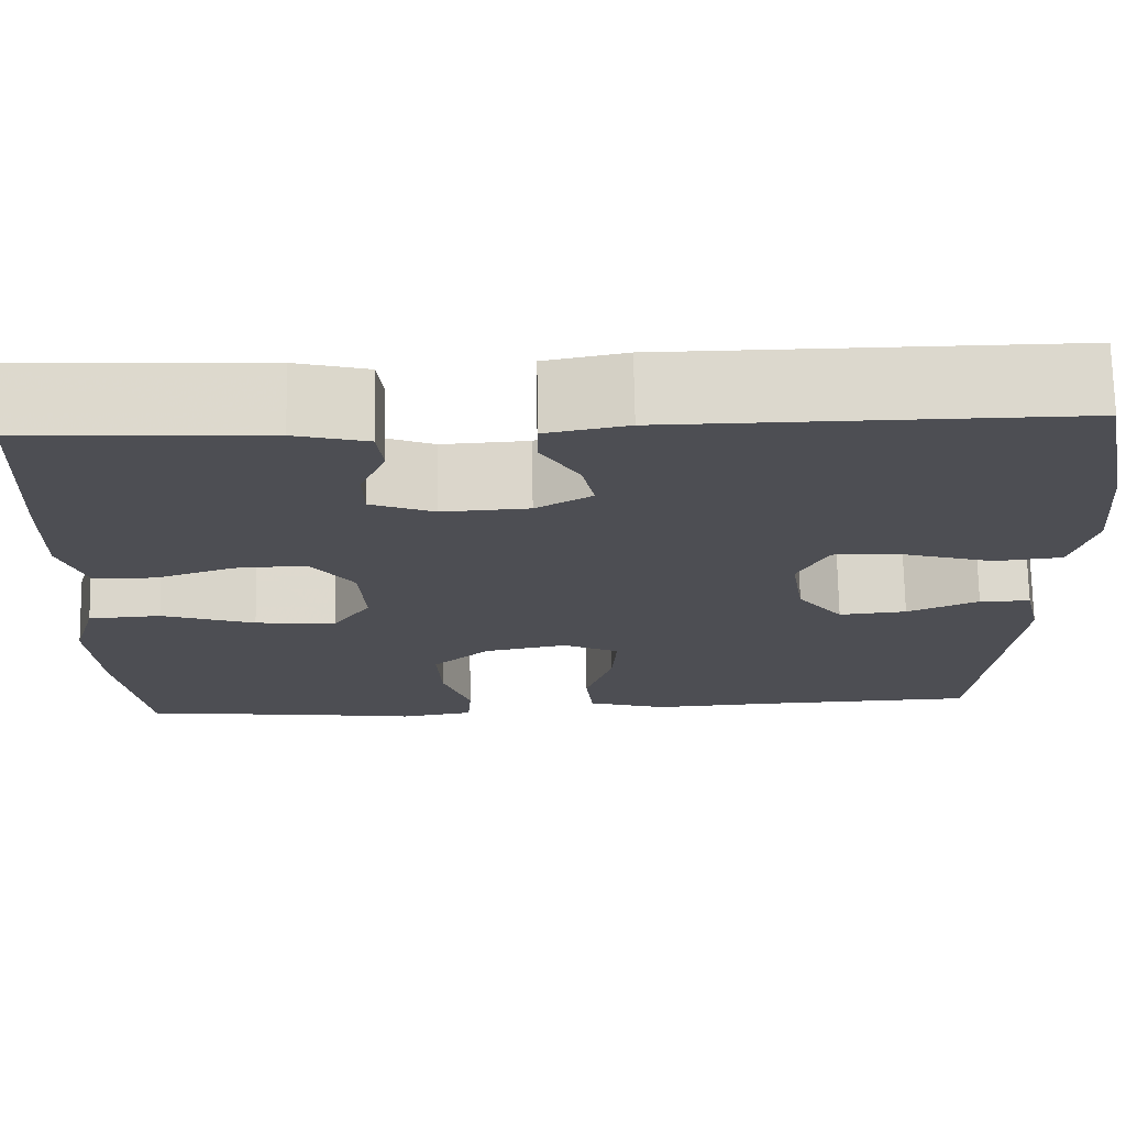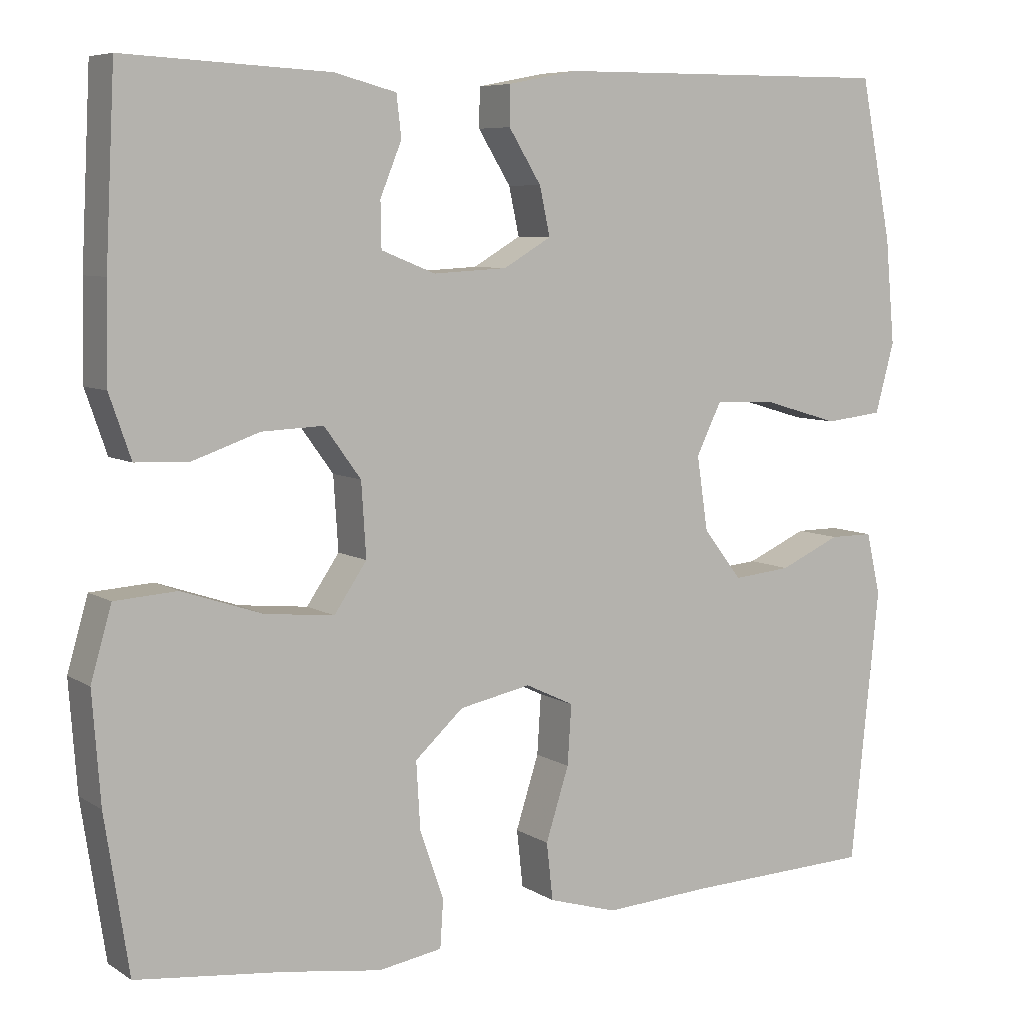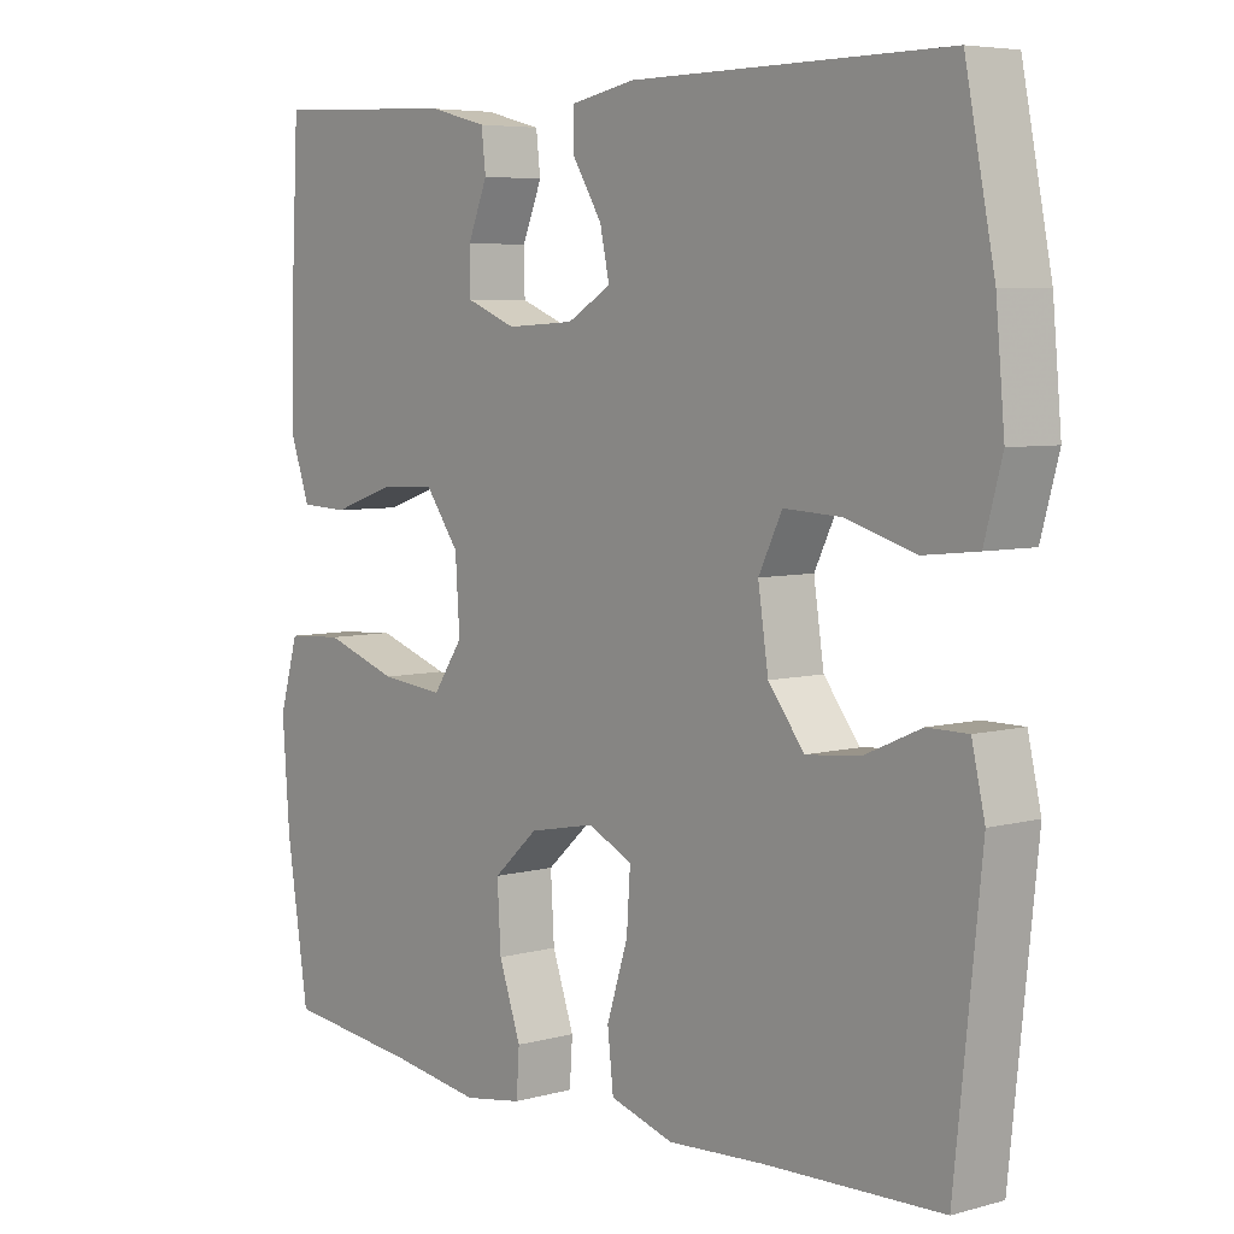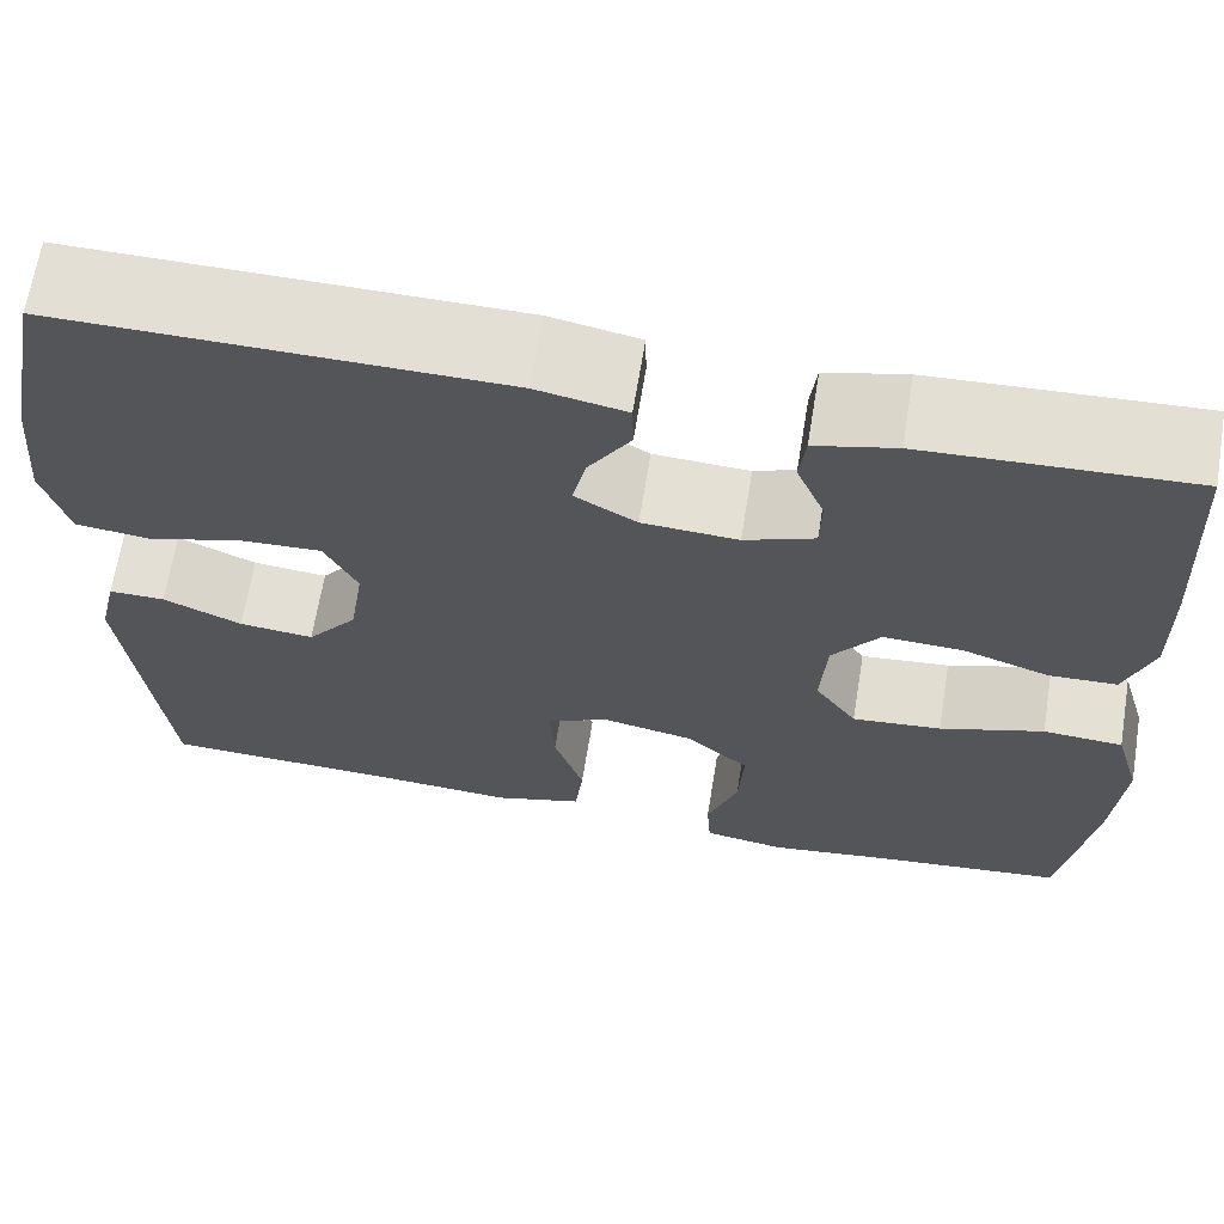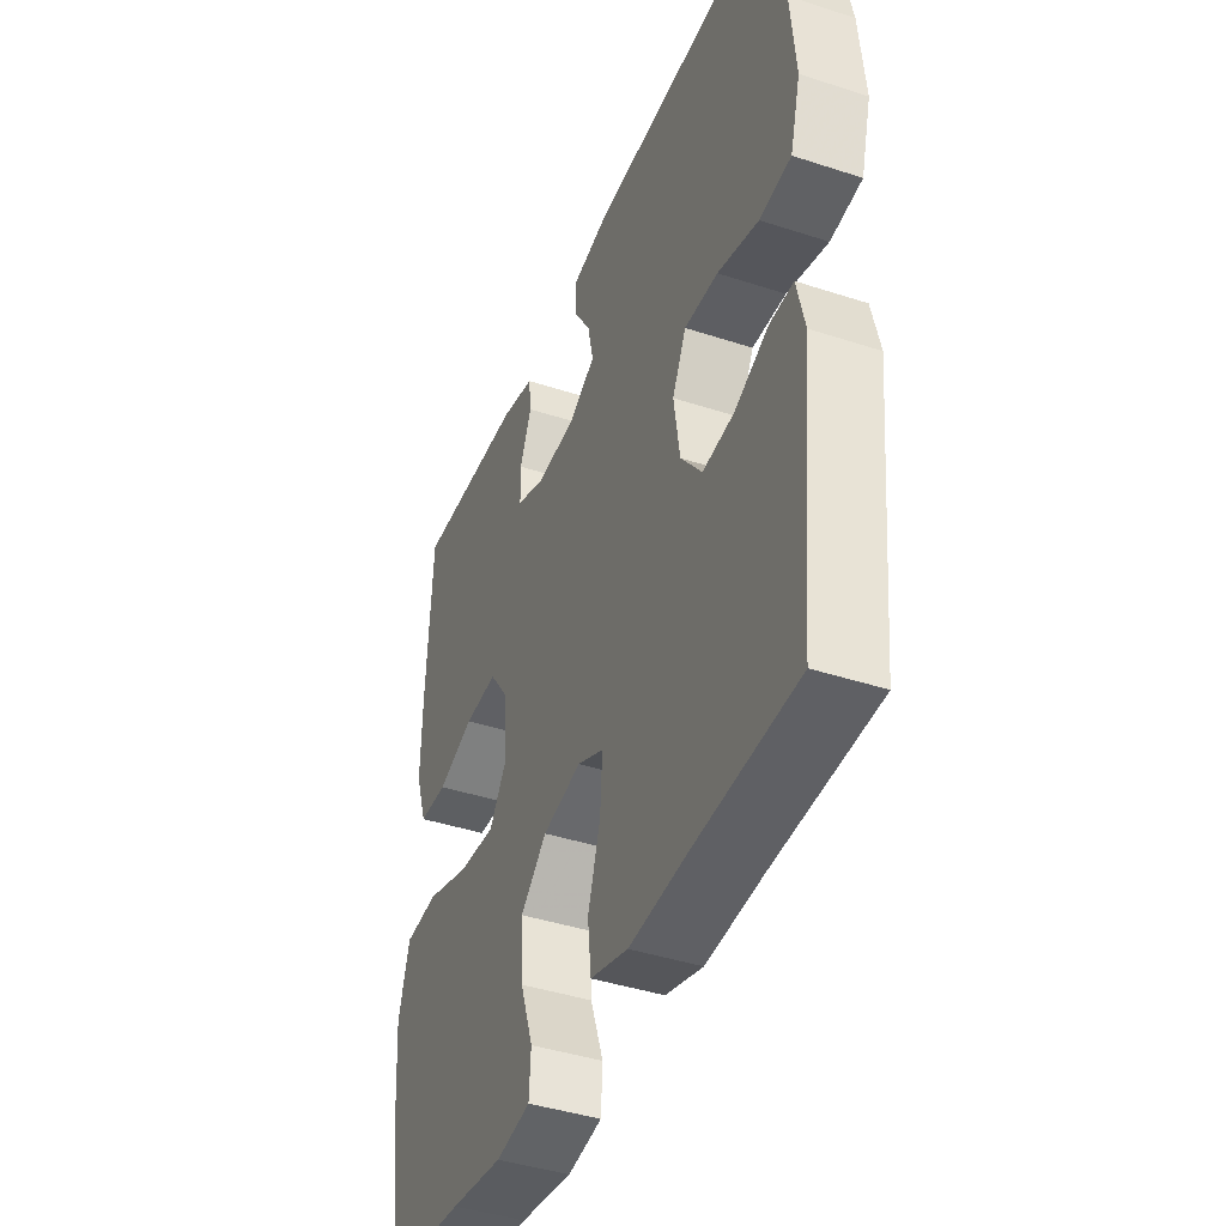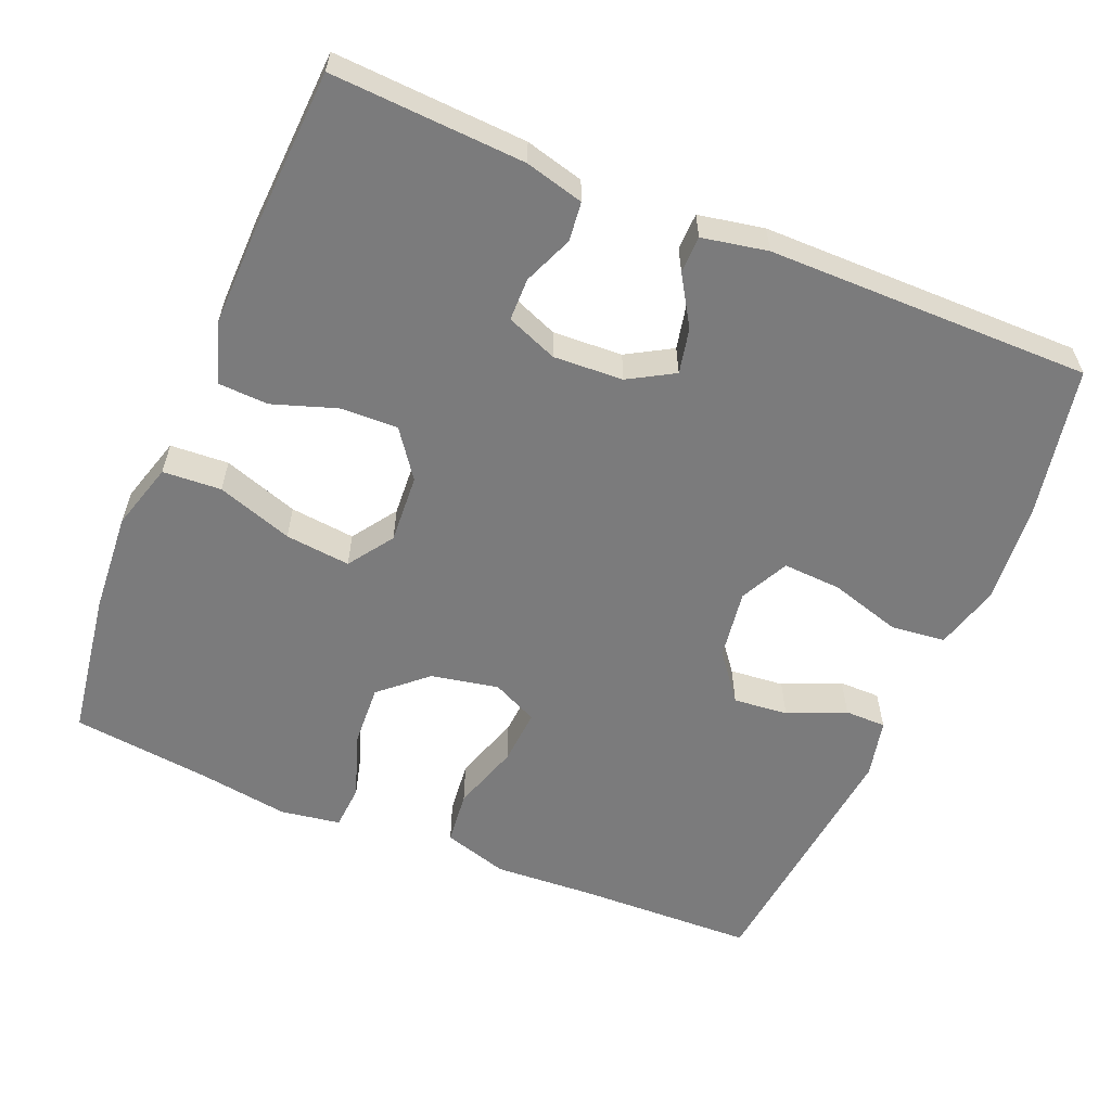
<metadata>
{"format":"obj","ext":"obj","renderer":"f3d","projection":"perspective","resolution":1024,"background":"white","views":[{"elev":72.5,"azim":-1.1,"up":"+Z"},{"elev":7.1,"azim":-30.8,"up":"+Z"},{"elev":5.8,"azim":50.3,"up":"+Z"},{"elev":66.3,"azim":-170.7,"up":"+Z"},{"elev":-41.9,"azim":68.5,"up":"+Z"},{"elev":-58.5,"azim":-22.8,"up":"+Y"}]}
</metadata>
<code>
v 0.5 0.07 0.5
v 0.54 0.07 0.299
v 0.552 0.07 0.167
v 0.528 0.07 0.079
v 0.455 0.07 0.071
v 0.36 0.07 0.099
v 0.282 0.07 0.103
v 0.25 0.07 0.038
v 0.264 0.07 -0.055
v 0.313 0.07 -0.118
v 0.386 0.07 -0.111
v 0.463 0.07 -0.077
v 0.518 0.07 -0.077
v 0.536 0.07 -0.155
v 0.5 0.07 -0.5
v 0.261 0.07 -0.508
v 0.129 0.07 -0.516
v 0.042 0.07 -0.49
v 0.034 0.07 -0.418
v 0.063 0.07 -0.327
v 0.068 0.07 -0.252
v 0.007 0.07 -0.223
v -0.083 0.07 -0.241
v -0.144 0.07 -0.296
v -0.139 0.07 -0.38
v -0.109 0.07 -0.466
v -0.113 0.07 -0.526
v -0.193 0.07 -0.539
v -0.315 0.07 -0.521
v -0.5 0.07 -0.5
v -0.53 0.07 -0.305
v -0.54 0.07 -0.169
v -0.514 0.07 -0.079
v -0.436 0.07 -0.074
v -0.335 0.07 -0.108
v -0.248 0.07 -0.117
v -0.207 0.07 -0.057
v -0.213 0.07 0.035
v -0.259 0.07 0.098
v -0.336 0.07 0.095
v -0.421 0.07 0.066
v -0.487 0.07 0.069
v -0.514 0.07 0.147
v -0.512 0.07 0.267
v -0.5 0.07 0.5
v -0.243 0.07 0.487
v -0.165 0.07 0.467
v -0.159 0.07 0.415
v -0.186 0.07 0.349
v -0.185 0.07 0.292
v -0.117 0.07 0.265
v -0.024 0.07 0.27
v 0.036 0.07 0.305
v 0.023 0.07 0.365
v -0.018 0.07 0.431
v -0.017 0.07 0.48
v 0.07 0.07 0.497
v 0.5 0 0.5
v 0.54 0 0.299
v 0.552 0 0.167
v 0.528 0 0.079
v 0.455 0 0.071
v 0.36 0 0.099
v 0.282 0 0.103
v 0.25 0 0.038
v 0.264 0 -0.055
v 0.313 0 -0.118
v 0.386 0 -0.111
v 0.463 0 -0.077
v 0.518 0 -0.077
v 0.536 0 -0.155
v 0.5 0 -0.5
v 0.261 0 -0.508
v 0.129 0 -0.516
v 0.042 0 -0.49
v 0.034 0 -0.418
v 0.063 0 -0.327
v 0.068 0 -0.252
v 0.007 0 -0.223
v -0.083 0 -0.241
v -0.144 0 -0.296
v -0.139 0 -0.38
v -0.109 0 -0.466
v -0.113 0 -0.526
v -0.193 0 -0.539
v -0.315 0 -0.521
v -0.5 0 -0.5
v -0.53 0 -0.305
v -0.54 0 -0.169
v -0.514 0 -0.079
v -0.436 0 -0.074
v -0.335 0 -0.108
v -0.248 0 -0.117
v -0.207 0 -0.057
v -0.213 0 0.035
v -0.259 0 0.098
v -0.336 0 0.095
v -0.421 0 0.066
v -0.487 0 0.069
v -0.514 0 0.147
v -0.512 0 0.267
v -0.5 0 0.5
v -0.243 0 0.487
v -0.165 0 0.467
v -0.159 0 0.415
v -0.186 0 0.349
v -0.185 0 0.292
v -0.117 0 0.265
v -0.024 0 0.27
v 0.036 0 0.305
v 0.023 0 0.365
v -0.018 0 0.431
v -0.017 0 0.48
v 0.07 0 0.497
f 54 55 56 57
f 53 54 57 1
f 52 53 1 2
f 51 52 2 3
f 46 47 48 49
f 46 49 50
f 45 46 50
f 44 45 50
f 43 44 50 51
f 40 41 42 43
f 39 40 43 51
f 32 33 34 35
f 32 35 36
f 29 30 31 32
f 29 32 36
f 28 29 36 37
f 25 26 27 28
f 24 25 28 37
f 17 18 19 20
f 16 17 20 21
f 15 16 21
f 14 15 21
f 11 12 13 14
f 10 11 14 21
f 9 10 21 22
f 3 4 5 6
f 3 6 7
f 38 39 51 3
f 23 24 37 38
f 8 9 22 23
f 7 8 23 38
f 3 7 38
f 114 113 112 111
f 58 114 111 110
f 59 58 110 109
f 60 59 109 108
f 106 105 104 103
f 107 106 103
f 107 103 102
f 107 102 101
f 108 107 101 100
f 100 99 98 97
f 108 100 97 96
f 92 91 90 89
f 93 92 89
f 89 88 87 86
f 93 89 86
f 94 93 86 85
f 85 84 83 82
f 94 85 82 81
f 77 76 75 74
f 78 77 74 73
f 78 73 72
f 78 72 71
f 71 70 69 68
f 78 71 68 67
f 79 78 67 66
f 63 62 61 60
f 64 63 60
f 60 108 96 95
f 95 94 81 80
f 80 79 66 65
f 95 80 65 64
f 95 64 60
f 1 58 59 2
f 2 59 60 3
f 3 60 61 4
f 4 61 62 5
f 5 62 63 6
f 6 63 64 7
f 7 64 65 8
f 8 65 66 9
f 9 66 67 10
f 10 67 68 11
f 11 68 69 12
f 12 69 70 13
f 13 70 71 14
f 14 71 72 15
f 15 72 73 16
f 16 73 74 17
f 17 74 75 18
f 18 75 76 19
f 19 76 77 20
f 20 77 78 21
f 21 78 79 22
f 22 79 80 23
f 23 80 81 24
f 24 81 82 25
f 25 82 83 26
f 26 83 84 27
f 27 84 85 28
f 28 85 86 29
f 29 86 87 30
f 30 87 88 31
f 31 88 89 32
f 32 89 90 33
f 33 90 91 34
f 34 91 92 35
f 35 92 93 36
f 36 93 94 37
f 37 94 95 38
f 38 95 96 39
f 39 96 97 40
f 40 97 98 41
f 41 98 99 42
f 42 99 100 43
f 43 100 101 44
f 44 101 102 45
f 45 102 103 46
f 46 103 104 47
f 47 104 105 48
f 48 105 106 49
f 49 106 107 50
f 50 107 108 51
f 51 108 109 52
f 52 109 110 53
f 53 110 111 54
f 54 111 112 55
f 55 112 113 56
f 56 113 114 57
f 57 114 58 1

</code>
